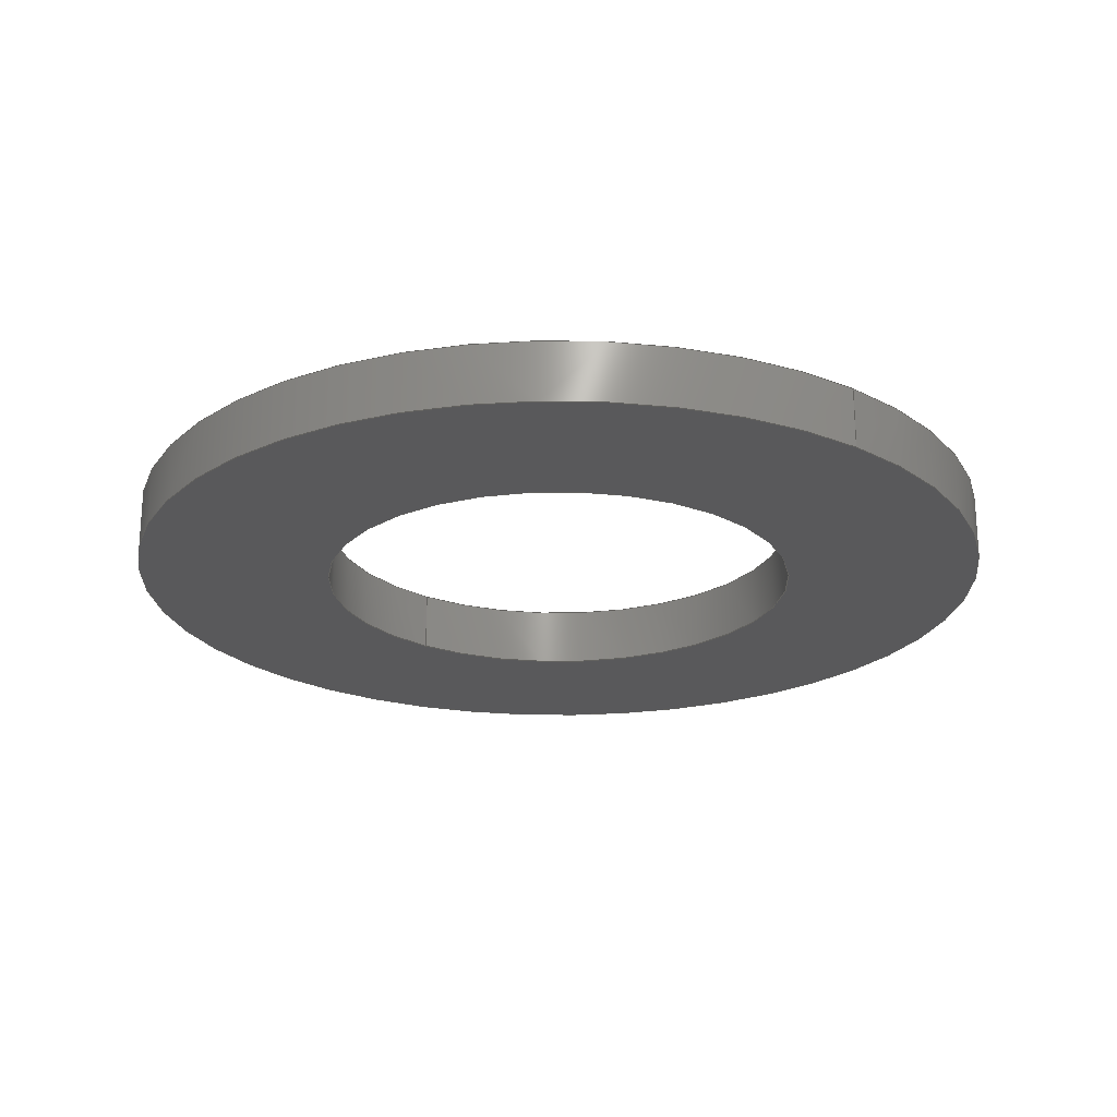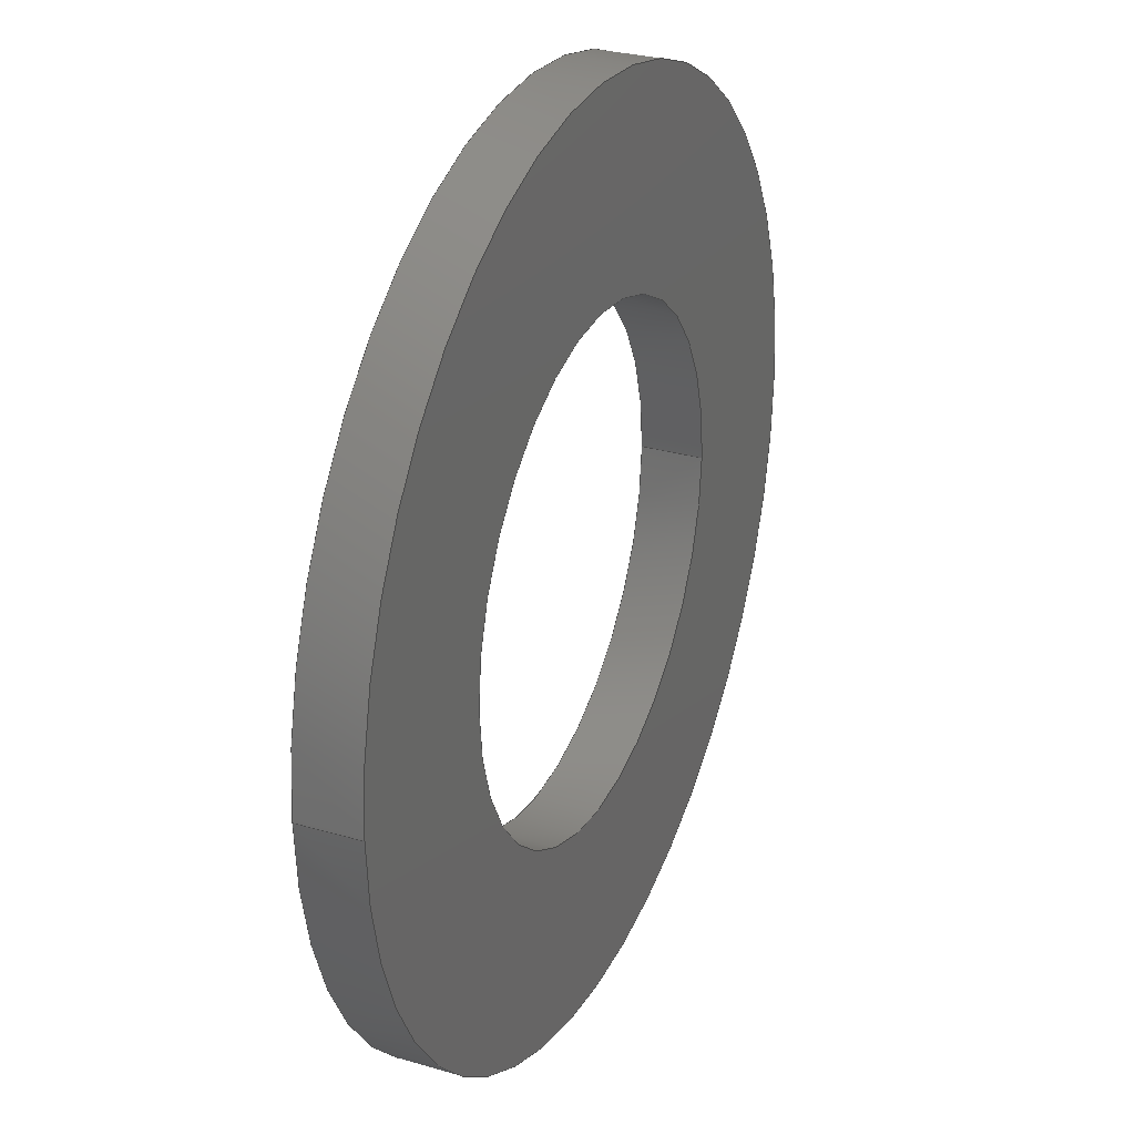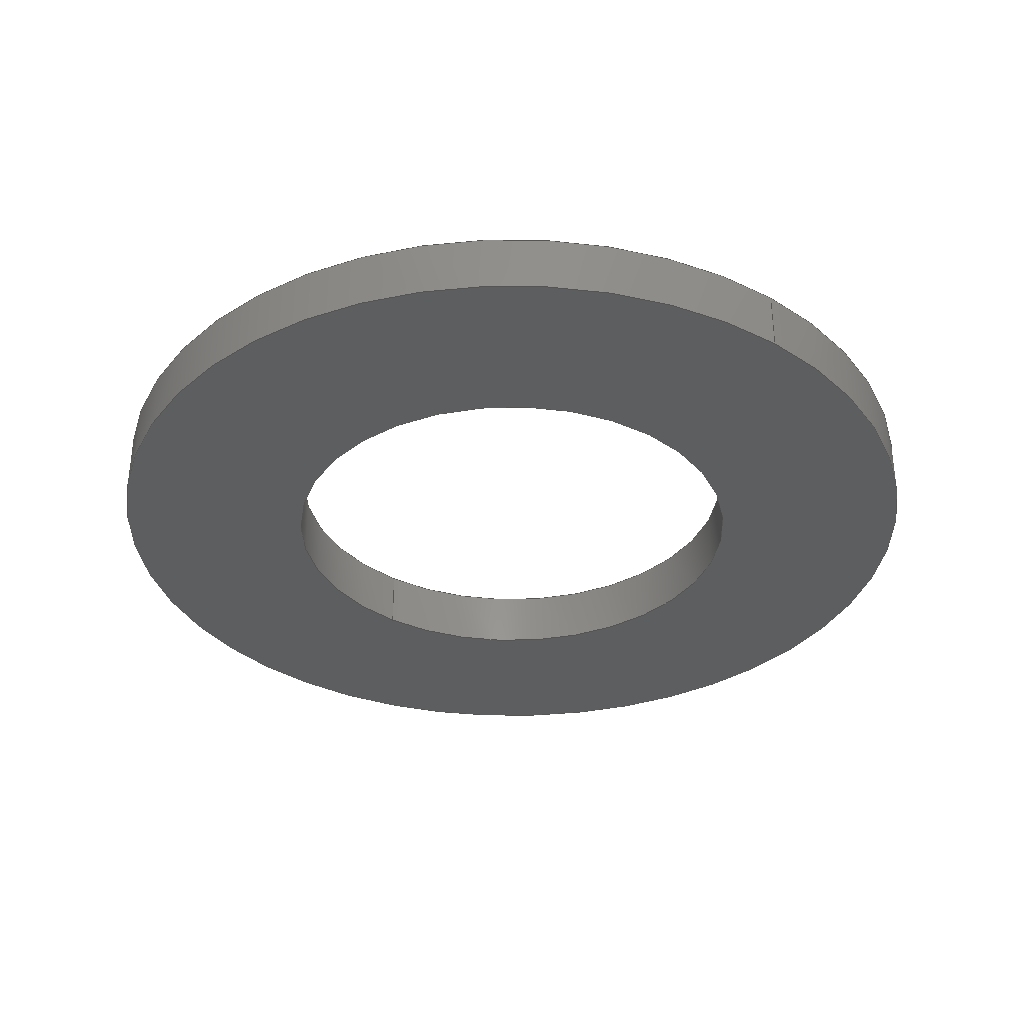
<metadata>
{"format":"step","ext":"step","renderer":"f3d","projection":"perspective","resolution":1024,"background":"white","views":[{"elev":-22.2,"azim":-128.5,"up":"+Z"},{"elev":28.9,"azim":113.6,"up":"+Y"},{"elev":-34.0,"azim":-127.3,"up":"+Z"}]}
</metadata>
<code>
ISO-10303-21;
DATA;
#1 = CARTESIAN_POINT ( 'NONE',  ( -0.7344, 8.993e-17, -0.1 ) ) ;
#2 = ORGANIZATION ( 'UNSPECIFIED', 'UNSPECIFIED', '' ) ;
#3 = DIRECTION ( 'NONE',  ( 0, 0, 1 ) ) ;
#4 = DATE_AND_TIME ( #122, #246 ) ;
#5 = ORIENTED_EDGE ( 'NONE', *, *, #135, .F. ) ;
#6 = CC_DESIGN_PERSON_AND_ORGANIZATION_ASSIGNMENT ( #9, #61, ( #81 ) ) ;
#7 = VECTOR ( 'NONE', #175, 39.37 ) ;
#8 = AXIS2_PLACEMENT_3D ( 'NONE', #74, #91, #194 ) ;
#9 = PERSON_AND_ORGANIZATION ( #65, #2 ) ;
#10 = PERSON_AND_ORGANIZATION_ROLE ( 'design_supplier' ) ;
#11 = LENGTH_MEASURE_WITH_UNIT ( LENGTH_MEASURE( 0.0254 ), #159 );
#12 = CYLINDRICAL_SURFACE ( 'NONE', #131, 0.7344 ) ;
#13 = DATE_AND_TIME ( #68, #73 ) ;
#14 = LINE ( 'NONE', #158, #7 ) ;
#15 = EDGE_LOOP ( 'NONE', ( #223, #95 ) ) ;
#16 = CARTESIAN_POINT ( 'NONE',  ( 0, 0, 0 ) ) ;
#17 = PRODUCT_DEFINITION ( 'UNKNOWN', '', #83, #66 ) ;
#18 = CARTESIAN_POINT ( 'NONE',  ( -0.4062, 4.975e-17, -0.1 ) ) ;
#19 = ADVANCED_FACE ( 'NONE', ( #130, #104 ), #171, .F. ) ;
#20 = DIRECTION ( 'NONE',  ( 1, 0, 0 ) ) ;
#21 = CIRCLE ( 'NONE', #102, 0.4062 ) ;
#22 = DIRECTION ( 'NONE',  ( 0, 0, 1 ) ) ;
#23 = COORDINATED_UNIVERSAL_TIME_OFFSET ( 6, 0, .BEHIND. ) ;
#24 = CIRCLE ( 'NONE', #118, 0.4062 ) ;
#25 = AXIS2_PLACEMENT_3D ( 'NONE', #16, #157, #37 ) ;
#26 = ADVANCED_FACE ( 'NONE', ( #111, #57 ), #209, .T. ) ;
#27 = CYLINDRICAL_SURFACE ( 'NONE', #85, 0.4062 ) ;
#28 = CIRCLE ( 'NONE', #75, 0.7344 ) ;
#29 = APPROVAL ( #71, 'UNSPECIFIED' ) ;
#30 = DATE_AND_TIME ( #82, #138 ) ;
#31 = CIRCLE ( 'NONE', #25, 0.7344 ) ;
#32 = PERSON_AND_ORGANIZATION_ROLE ( 'classification_officer' ) ;
#33 = VECTOR ( 'NONE', #92, 39.37 ) ;
#34 = CARTESIAN_POINT ( 'NONE',  ( 0, 0, -0.1 ) ) ;
#35 = AXIS2_PLACEMENT_3D ( 'NONE', #132, #247, #136 ) ;
#36 = PERSON_AND_ORGANIZATION ( #65, #2 ) ;
#37 = DIRECTION ( 'NONE',  ( 1, 0, 0 ) ) ;
#38 = CARTESIAN_POINT ( 'NONE',  ( 0, 0, 0 ) ) ;
#39 = DIRECTION ( 'NONE',  ( 0, 0, 1 ) ) ;
#40 = CARTESIAN_POINT ( 'NONE',  ( 0.7344, 0, -0.1 ) ) ;
#41 =( CONVERSION_BASED_UNIT ( 'INCH', #11 ) LENGTH_UNIT ( ) NAMED_UNIT ( #182 ) );
#42 = PERSON_AND_ORGANIZATION ( #65, #2 ) ;
#43 = ADVANCED_FACE ( 'NONE', ( #67 ), #46, .F. ) ;
#44 = ORIENTED_EDGE ( 'NONE', *, *, #210, .F. ) ;
#45 = CC_DESIGN_APPROVAL ( #29, ( #17 ) ) ;
#46 = CYLINDRICAL_SURFACE ( 'NONE', #62, 0.4062 ) ;
#47 = AXIS2_PLACEMENT_3D ( 'NONE', #229, #115, #248 ) ;
#48 = ORIENTED_EDGE ( 'NONE', *, *, #90, .F. ) ;
#49 = APPROVAL_STATUS ( 'not_yet_approved' ) ;
#50 = FACE_OUTER_BOUND ( 'NONE', #99, .T. ) ;
#51 = FACE_OUTER_BOUND ( 'NONE', #163, .T. ) ;
#52 = ORIENTED_EDGE ( 'NONE', *, *, #210, .T. ) ;
#53 = CARTESIAN_POINT ( 'NONE',  ( -0.4062, 4.975e-17, 0 ) ) ;
#54 = CC_DESIGN_PERSON_AND_ORGANIZATION_ASSIGNMENT ( #236, #87, ( #17 ) ) ;
#55 = DIRECTION ( 'NONE',  ( 1, 0, 0 ) ) ;
#56 = APPLICATION_CONTEXT ( 'configuration controlled 3d designs of mechanical parts and assemblies' ) ;
#57 = FACE_OUTER_BOUND ( 'NONE', #15, .T. ) ;
#58 = CARTESIAN_POINT ( 'NONE',  ( 0.4062, 0, -0.1 ) ) ;
#59 = MANIFOLD_SOLID_BREP ( 'Extrude1', #69 ) ;
#60 =( NAMED_UNIT ( * ) SI_UNIT ( $, .STERADIAN. ) SOLID_ANGLE_UNIT ( ) );
#61 = PERSON_AND_ORGANIZATION_ROLE ( 'design_owner' ) ;
#62 = AXIS2_PLACEMENT_3D ( 'NONE', #34, #153, #112 ) ;
#63 = LINE ( 'NONE', #245, #33 ) ;
#64 = ORIENTED_EDGE ( 'NONE', *, *, #172, .T. ) ;
#65 = PERSON ( 'UNSPECIFIED', 'UNSPECIFIED', 'UNSPECIFIED', ('UNSPECIFIED'), ('UNSPECIFIED'), ('UNSPECIFIED') ) ;
#66 = DESIGN_CONTEXT ( 'detailed design', #56, 'design' ) ;
#67 = FACE_OUTER_BOUND ( 'NONE', #156, .T. ) ;
#68 = CALENDAR_DATE ( 2014, 4, 11 ) ;
#69 = CLOSED_SHELL ( 'NONE', ( #43, #201, #127, #19, #26, #100 ) ) ;
#70 = CC_DESIGN_DATE_AND_TIME_ASSIGNMENT ( #13, #227, ( #17 ) ) ;
#71 = APPROVAL_STATUS ( 'not_yet_approved' ) ;
#72 = COORDINATED_UNIVERSAL_TIME_OFFSET ( 6, 0, .BEHIND. ) ;
#73 = LOCAL_TIME ( 11, 0, 0, #23 ) ;
#74 = CARTESIAN_POINT ( 'NONE',  ( 0, 0, -0.1 ) ) ;
#75 = AXIS2_PLACEMENT_3D ( 'NONE', #94, #230, #119 ) ;
#76 = CARTESIAN_POINT ( 'NONE',  ( 0, 0, -0.1 ) ) ;
#77 = CARTESIAN_POINT ( 'NONE',  ( 0, 0, -0.1 ) ) ;
#78 = CARTESIAN_POINT ( 'NONE',  ( 0, 0, 0 ) ) ;
#79 = EDGE_CURVE ( 'NONE', #204, #226, #106, .T. ) ;
#80 = APPLICATION_PROTOCOL_DEFINITION ( 'international standard', 'config_control_design', 1994, #101 ) ;
#81 = PRODUCT ( '90126A036', '90126A036', '', ( #193 ) ) ;
#82 = CALENDAR_DATE ( 2014, 4, 11 ) ;
#83 = PRODUCT_DEFINITION_FORMATION_WITH_SPECIFIED_SOURCE ( 'ANY', '', #81, .NOT_KNOWN. ) ;
#84 = UNCERTAINTY_MEASURE_WITH_UNIT (LENGTH_MEASURE( 1e-05 ), #41, 'distance_accuracy_value', 'NONE');
#85 = AXIS2_PLACEMENT_3D ( 'NONE', #174, #154, #212 ) ;
#86 = DATE_AND_TIME ( #146, #206 ) ;
#87 = PERSON_AND_ORGANIZATION_ROLE ( 'creator' ) ;
#88 = CIRCLE ( 'NONE', #184, 0.4062 ) ;
#89 = ORIENTED_EDGE ( 'NONE', *, *, #105, .F. ) ;
#90 = EDGE_CURVE ( 'NONE', #219, #204, #63, .T. ) ;
#91 = DIRECTION ( 'NONE',  ( 0, 0, 1 ) ) ;
#92 = DIRECTION ( 'NONE',  ( 0, 0, 1 ) ) ;
#93 = ADVANCED_BREP_SHAPE_REPRESENTATION ( '90126A036', ( #59, #242 ), #168 ) ;
#94 = CARTESIAN_POINT ( 'NONE',  ( 0, 0, -0.1 ) ) ;
#95 = ORIENTED_EDGE ( 'NONE', *, *, #126, .T. ) ;
#96 = APPROVAL ( #109, 'UNSPECIFIED' ) ;
#97 = CARTESIAN_POINT ( 'NONE',  ( -0.4062, 4.975e-17, -0.1 ) ) ;
#98 = DIRECTION ( 'NONE',  ( 0, 0, 1 ) ) ;
#99 = EDGE_LOOP ( 'NONE', ( #44, #243, #181, #241 ) ) ;
#100 = ADVANCED_FACE ( 'NONE', ( #51 ), #27, .F. ) ;
#101 = APPLICATION_CONTEXT ( 'configuration controlled 3d designs of mechanical parts and assemblies' ) ;
#102 = AXIS2_PLACEMENT_3D ( 'NONE', #38, #176, #55 ) ;
#103 = ORIENTED_EDGE ( 'NONE', *, *, #79, .F. ) ;
#104 = FACE_OUTER_BOUND ( 'NONE', #185, .T. ) ;
#105 = EDGE_CURVE ( 'NONE', #202, #219, #28, .T. ) ;
#106 = CIRCLE ( 'NONE', #47, 0.7344 ) ;
#107 = ORIENTED_EDGE ( 'NONE', *, *, #200, .T. ) ;
#108 = CC_DESIGN_APPROVAL ( #96, ( #83 ) ) ;
#109 = APPROVAL_STATUS ( 'not_yet_approved' ) ;
#110 = FACE_OUTER_BOUND ( 'NONE', #162, .T. ) ;
#111 = FACE_BOUND ( 'NONE', #150, .T. ) ;
#112 = DIRECTION ( 'NONE',  ( 1, 0, 0 ) ) ;
#113 = ORIENTED_EDGE ( 'NONE', *, *, #160, .T. ) ;
#114 = ORIENTED_EDGE ( 'NONE', *, *, #135, .T. ) ;
#115 = DIRECTION ( 'NONE',  ( 0, 0, 1 ) ) ;
#116 = PERSON_AND_ORGANIZATION ( #65, #2 ) ;
#117 = ORIENTED_EDGE ( 'NONE', *, *, #186, .T. ) ;
#118 = AXIS2_PLACEMENT_3D ( 'NONE', #120, #251, #139 ) ;
#119 = DIRECTION ( 'NONE',  ( 1, 0, 0 ) ) ;
#120 = CARTESIAN_POINT ( 'NONE',  ( 0, 0, -0.1 ) ) ;
#121 = CIRCLE ( 'NONE', #145, 0.4062 ) ;
#122 = CALENDAR_DATE ( 2014, 4, 11 ) ;
#123 = ORIENTED_EDGE ( 'NONE', *, *, #148, .F. ) ;
#124 = CARTESIAN_POINT ( 'NONE',  ( -0.7344, 8.993e-17, -0.1 ) ) ;
#125 = CARTESIAN_POINT ( 'NONE',  ( 0, 0, -0.1 ) ) ;
#126 = EDGE_CURVE ( 'NONE', #226, #204, #31, .T. ) ;
#127 = ADVANCED_FACE ( 'NONE', ( #50 ), #12, .T. ) ;
#128 = CC_DESIGN_PERSON_AND_ORGANIZATION_ASSIGNMENT ( #183, #133, ( #83 ) ) ;
#129 = VERTEX_POINT ( 'NONE', #53 ) ;
#130 = FACE_BOUND ( 'NONE', #233, .T. ) ;
#131 = AXIS2_PLACEMENT_3D ( 'NONE', #76, #249, #214 ) ;
#132 = CARTESIAN_POINT ( 'NONE',  ( 0, 0, 0 ) ) ;
#133 = PERSON_AND_ORGANIZATION_ROLE ( 'creator' ) ;
#134 = LOCAL_TIME ( 11, 0, 0, #149 ) ;
#135 = EDGE_CURVE ( 'NONE', #221, #180, #24, .T. ) ;
#136 = DIRECTION ( 'NONE',  ( 1, 0, -0 ) ) ;
#137 = COORDINATED_UNIVERSAL_TIME_OFFSET ( 6, 0, .BEHIND. ) ;
#138 = LOCAL_TIME ( 11, 0, 0, #188 ) ;
#139 = DIRECTION ( 'NONE',  ( 1, 0, 0 ) ) ;
#140 = ORIENTED_EDGE ( 'NONE', *, *, #225, .F. ) ;
#141 = CC_DESIGN_PERSON_AND_ORGANIZATION_ASSIGNMENT ( #224, #10, ( #83 ) ) ;
#142 = DIRECTION ( 'NONE',  ( 0, 0, 1 ) ) ;
#143 = CARTESIAN_POINT ( 'NONE',  ( 0.7344, 0, 0 ) ) ;
#144 = DIRECTION ( 'NONE',  ( 1, 0, 0 ) ) ;
#145 = AXIS2_PLACEMENT_3D ( 'NONE', #252, #142, #20 ) ;
#146 = CALENDAR_DATE ( 2014, 4, 11 ) ;
#147 = CIRCLE ( 'NONE', #155, 0.7344 ) ;
#148 = EDGE_CURVE ( 'NONE', #166, #129, #21, .T. ) ;
#149 = COORDINATED_UNIVERSAL_TIME_OFFSET ( 6, 0, .BEHIND. ) ;
#150 = EDGE_LOOP ( 'NONE', ( #123, #213 ) ) ;
#151 = SECURITY_CLASSIFICATION ( '', '', #152 ) ;
#152 = SECURITY_CLASSIFICATION_LEVEL ( 'unclassified' ) ;
#153 = DIRECTION ( 'NONE',  ( 0, 0, 1 ) ) ;
#154 = DIRECTION ( 'NONE',  ( 0, 0, 1 ) ) ;
#155 = AXIS2_PLACEMENT_3D ( 'NONE', #218, #98, #234 ) ;
#156 = EDGE_LOOP ( 'NONE', ( #140, #117, #64, #239 ) ) ;
#157 = DIRECTION ( 'NONE',  ( 0, 0, 1 ) ) ;
#158 = CARTESIAN_POINT ( 'NONE',  ( 0.4062, 0, -0.1 ) ) ;
#159 =( LENGTH_UNIT ( ) NAMED_UNIT ( * ) SI_UNIT ( $, .METRE. ) );
#160 = EDGE_CURVE ( 'NONE', #221, #166, #14, .T. ) ;
#161 = DATE_AND_TIME ( #235, #134 ) ;
#162 = EDGE_LOOP ( 'NONE', ( #107, #52, #103, #48 ) ) ;
#163 = EDGE_LOOP ( 'NONE', ( #167, #5, #113, #220 ) ) ;
#164 = CC_DESIGN_PERSON_AND_ORGANIZATION_ASSIGNMENT ( #116, #32, ( #151 ) ) ;
#165 = APPROVAL_DATE_TIME ( #4, #96 ) ;
#166 = VERTEX_POINT ( 'NONE', #232 ) ;
#167 = ORIENTED_EDGE ( 'NONE', *, *, #186, .F. ) ;
#168 =( GEOMETRIC_REPRESENTATION_CONTEXT ( 3 ) GLOBAL_UNCERTAINTY_ASSIGNED_CONTEXT ( ( #84 ) ) GLOBAL_UNIT_ASSIGNED_CONTEXT ( ( #41, #179, #60 ) ) REPRESENTATION_CONTEXT ( 'NONE', 'WORKASPACE' ) );
#169 = DIRECTION ( 'NONE',  ( 1, 0, 0 ) ) ;
#170 = DATE_TIME_ROLE ( 'classification_date' ) ;
#171 = PLANE ( 'NONE',  #8 ) ;
#172 = EDGE_CURVE ( 'NONE', #129, #166, #121, .T. ) ;
#173 = VECTOR ( 'NONE', #178, 39.37 ) ;
#174 = CARTESIAN_POINT ( 'NONE',  ( 0, 0, -0.1 ) ) ;
#175 = DIRECTION ( 'NONE',  ( 0, 0, 1 ) ) ;
#176 = DIRECTION ( 'NONE',  ( 0, 0, 1 ) ) ;
#177 = CC_DESIGN_DATE_AND_TIME_ASSIGNMENT ( #86, #170, ( #151 ) ) ;
#178 = DIRECTION ( 'NONE',  ( 0, 0, 1 ) ) ;
#179 =( NAMED_UNIT ( * ) PLANE_ANGLE_UNIT ( ) SI_UNIT ( $, .RADIAN. ) );
#180 = VERTEX_POINT ( 'NONE', #18 ) ;
#181 = ORIENTED_EDGE ( 'NONE', *, *, #90, .T. ) ;
#182 = DIMENSIONAL_EXPONENTS ( 1, 0, 0, 0, 0, 0, 0 ) ;
#183 = PERSON_AND_ORGANIZATION ( #65, #2 ) ;
#184 = AXIS2_PLACEMENT_3D ( 'NONE', #125, #3, #144 ) ;
#185 = EDGE_LOOP ( 'NONE', ( #205, #89 ) ) ;
#186 = EDGE_CURVE ( 'NONE', #180, #129, #211, .T. ) ;
#187 = APPROVAL_DATE_TIME ( #161, #29 ) ;
#188 = COORDINATED_UNIVERSAL_TIME_OFFSET ( 6, 0, .BEHIND. ) ;
#189 = APPLICATION_PROTOCOL_DEFINITION ( 'international standard', 'config_control_design', 1994, #56 ) ;
#190 = APPROVAL ( #49, 'UNSPECIFIED' ) ;
#191 = APPROVAL_ROLE ( '' ) ;
#192 = LINE ( 'NONE', #124, #173 ) ;
#193 = MECHANICAL_CONTEXT ( 'NONE', #101, 'mechanical' ) ;
#194 = DIRECTION ( 'NONE',  ( 1, 0, -0 ) ) ;
#195 = AXIS2_PLACEMENT_3D ( 'NONE', #77, #196, #215 ) ;
#196 = DIRECTION ( 'NONE',  ( 0, 0, 1 ) ) ;
#197 = VECTOR ( 'NONE', #39, 39.37 ) ;
#198 = CARTESIAN_POINT ( 'NONE',  ( -0.7344, 8.993e-17, 0 ) ) ;
#199 = PERSON_AND_ORGANIZATION ( #65, #2 ) ;
#200 = EDGE_CURVE ( 'NONE', #219, #202, #147, .T. ) ;
#201 = ADVANCED_FACE ( 'NONE', ( #110 ), #240, .T. ) ;
#202 = VERTEX_POINT ( 'NONE', #1 ) ;
#203 = CC_DESIGN_APPROVAL ( #190, ( #151 ) ) ;
#204 = VERTEX_POINT ( 'NONE', #143 ) ;
#205 = ORIENTED_EDGE ( 'NONE', *, *, #200, .F. ) ;
#206 = LOCAL_TIME ( 11, 0, 0, #72 ) ;
#207 = APPROVAL_ROLE ( '' ) ;
#208 = PRODUCT_DEFINITION_SHAPE ( 'NONE', 'NONE',  #17 ) ;
#209 = PLANE ( 'NONE',  #35 ) ;
#210 = EDGE_CURVE ( 'NONE', #202, #226, #192, .T. ) ;
#211 = LINE ( 'NONE', #97, #197 ) ;
#212 = DIRECTION ( 'NONE',  ( 1, 0, 0 ) ) ;
#213 = ORIENTED_EDGE ( 'NONE', *, *, #172, .F. ) ;
#214 = DIRECTION ( 'NONE',  ( 1, 0, 0 ) ) ;
#215 = DIRECTION ( 'NONE',  ( 1, 0, 0 ) ) ;
#216 = CC_DESIGN_SECURITY_CLASSIFICATION ( #151, ( #83 ) ) ;
#217 = APPROVAL_PERSON_ORGANIZATION ( #199, #96, #244 ) ;
#218 = CARTESIAN_POINT ( 'NONE',  ( 0, 0, -0.1 ) ) ;
#219 = VERTEX_POINT ( 'NONE', #40 ) ;
#220 = ORIENTED_EDGE ( 'NONE', *, *, #148, .T. ) ;
#221 = VERTEX_POINT ( 'NONE', #58 ) ;
#222 = SHAPE_DEFINITION_REPRESENTATION ( #208, #93 ) ;
#223 = ORIENTED_EDGE ( 'NONE', *, *, #79, .T. ) ;
#224 = PERSON_AND_ORGANIZATION ( #65, #2 ) ;
#225 = EDGE_CURVE ( 'NONE', #180, #221, #88, .T. ) ;
#226 = VERTEX_POINT ( 'NONE', #198 ) ;
#227 = DATE_TIME_ROLE ( 'creation_date' ) ;
#228 = PRODUCT_RELATED_PRODUCT_CATEGORY ( 'detail', '', ( #81 ) ) ;
#229 = CARTESIAN_POINT ( 'NONE',  ( 0, 0, 0 ) ) ;
#230 = DIRECTION ( 'NONE',  ( 0, 0, 1 ) ) ;
#231 = APPROVAL_DATE_TIME ( #30, #190 ) ;
#232 = CARTESIAN_POINT ( 'NONE',  ( 0.4062, 0, 0 ) ) ;
#233 = EDGE_LOOP ( 'NONE', ( #114, #250 ) ) ;
#234 = DIRECTION ( 'NONE',  ( 1, 0, 0 ) ) ;
#235 = CALENDAR_DATE ( 2014, 4, 11 ) ;
#236 = PERSON_AND_ORGANIZATION ( #65, #2 ) ;
#237 = APPROVAL_PERSON_ORGANIZATION ( #42, #29, #207 ) ;
#238 = APPROVAL_PERSON_ORGANIZATION ( #36, #190, #191 ) ;
#239 = ORIENTED_EDGE ( 'NONE', *, *, #160, .F. ) ;
#240 = CYLINDRICAL_SURFACE ( 'NONE', #195, 0.7344 ) ;
#241 = ORIENTED_EDGE ( 'NONE', *, *, #126, .F. ) ;
#242 = AXIS2_PLACEMENT_3D ( 'NONE', #78, #22, #169 ) ;
#243 = ORIENTED_EDGE ( 'NONE', *, *, #105, .T. ) ;
#244 = APPROVAL_ROLE ( '' ) ;
#245 = CARTESIAN_POINT ( 'NONE',  ( 0.7344, 0, -0.1 ) ) ;
#246 = LOCAL_TIME ( 11, 0, 0, #137 ) ;
#247 = DIRECTION ( 'NONE',  ( 0, 0, 1 ) ) ;
#248 = DIRECTION ( 'NONE',  ( 1, 0, 0 ) ) ;
#249 = DIRECTION ( 'NONE',  ( 0, 0, 1 ) ) ;
#250 = ORIENTED_EDGE ( 'NONE', *, *, #225, .T. ) ;
#251 = DIRECTION ( 'NONE',  ( 0, 0, 1 ) ) ;
#252 = CARTESIAN_POINT ( 'NONE',  ( 0, 0, 0 ) ) ;
ENDSEC;
END-ISO-10303-21;

</code>
